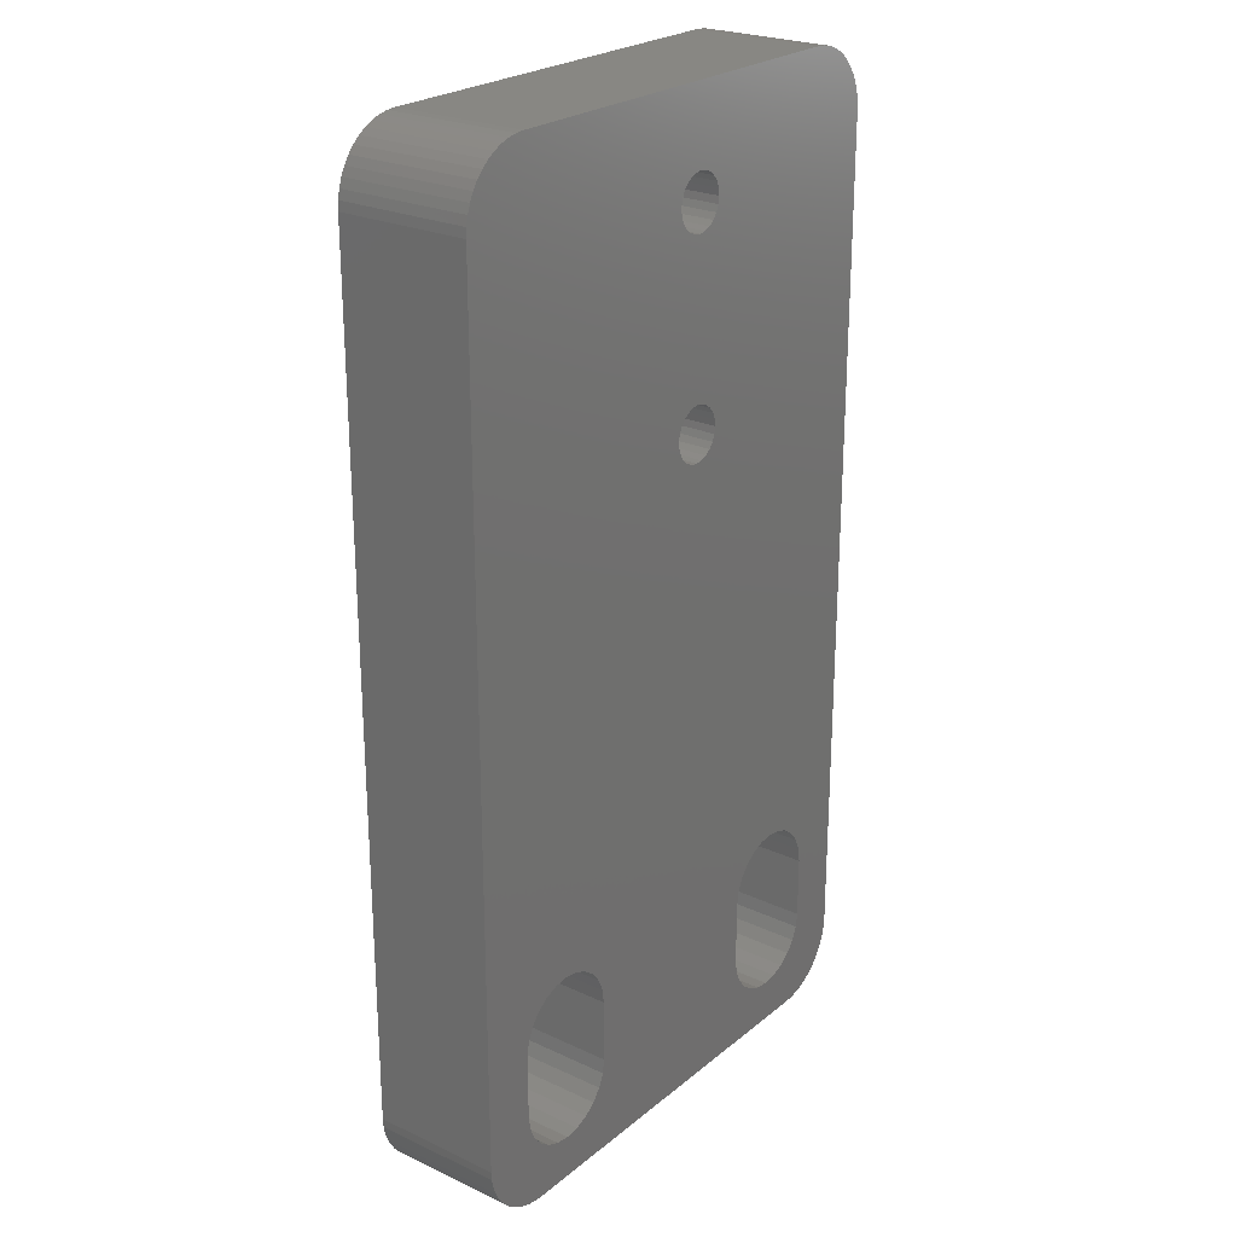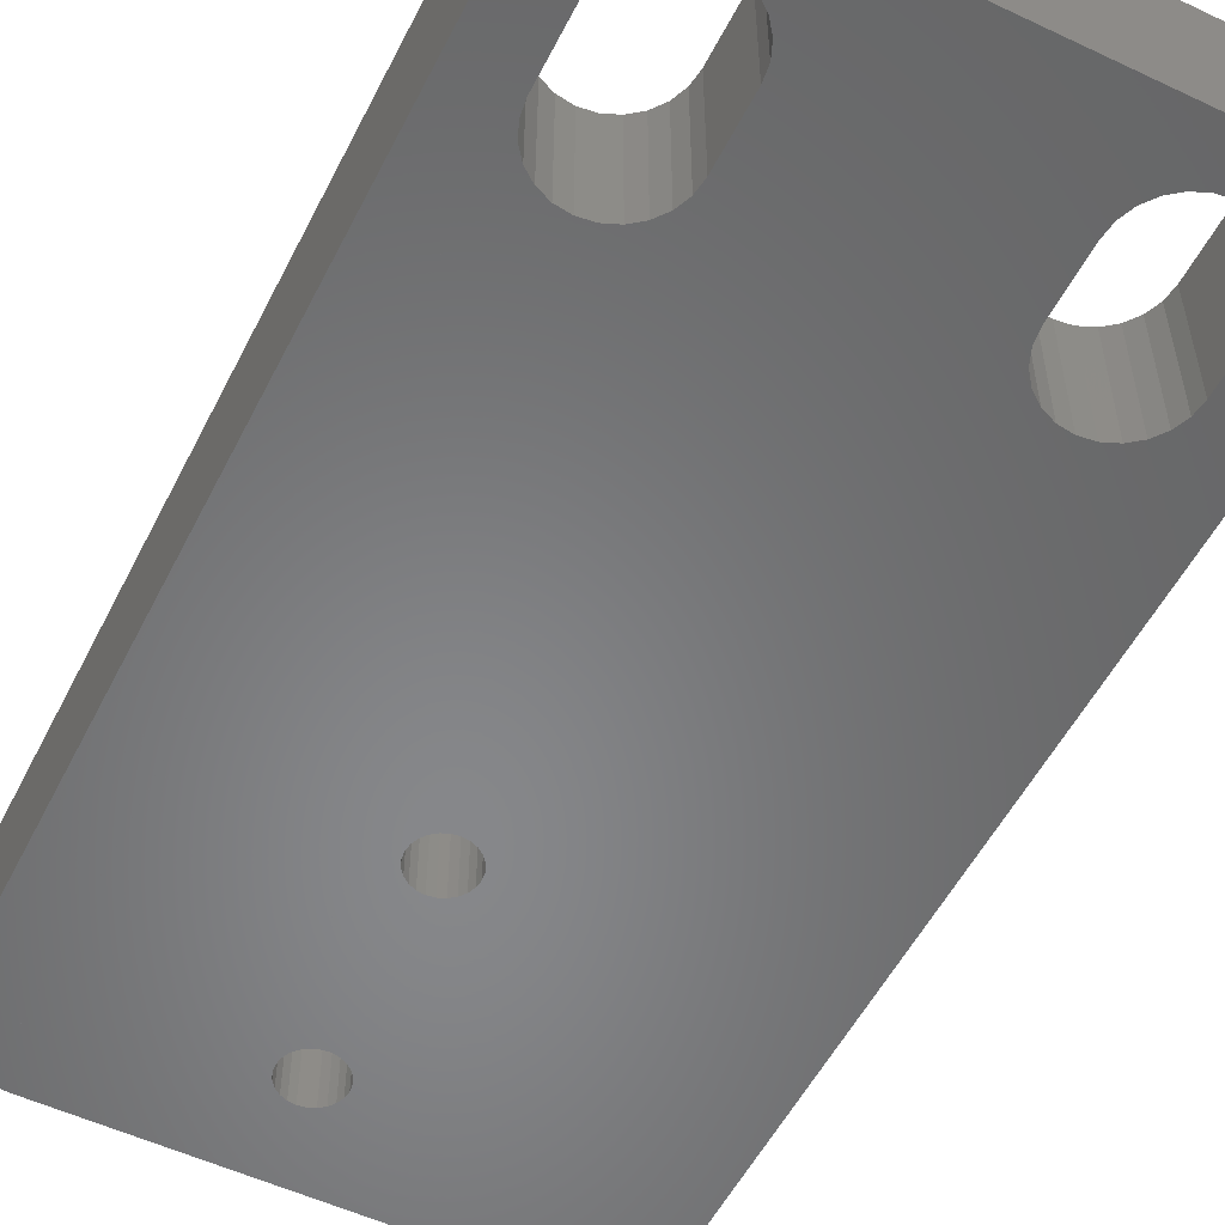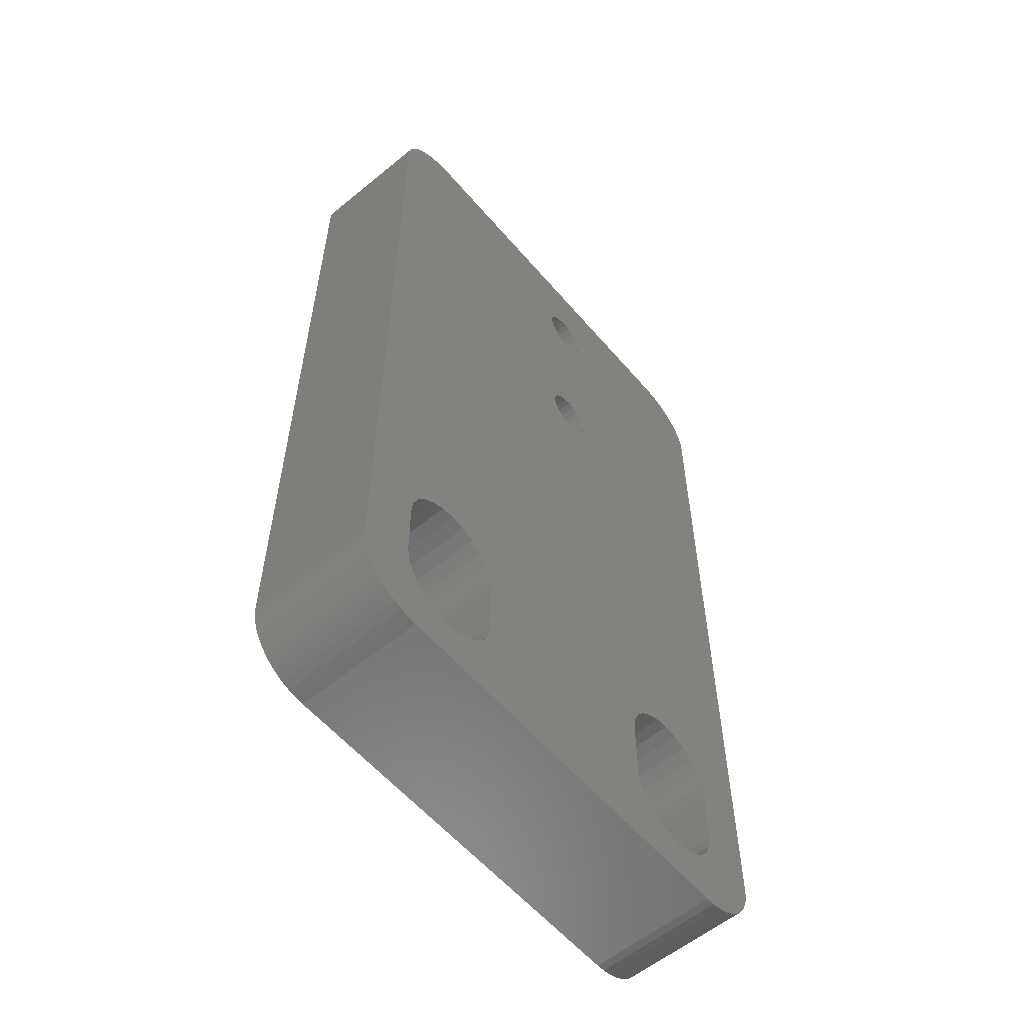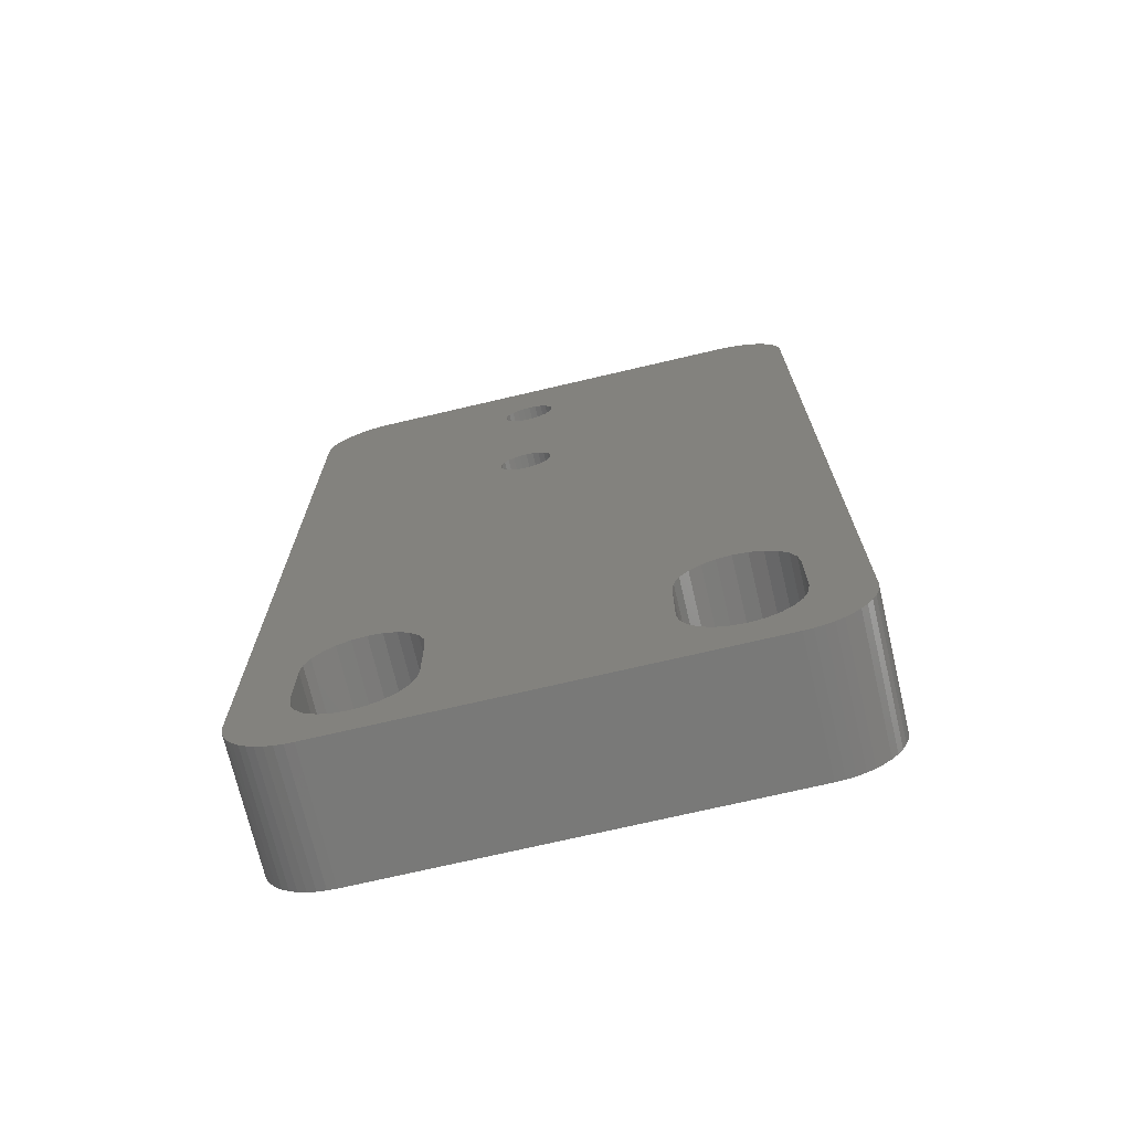
<metadata>
{"format":"stl","ext":"stl","renderer":"f3d","projection":"perspective","resolution":1024,"background":"white","views":[{"elev":24.4,"azim":127.4,"up":"+Y"},{"elev":-54.1,"azim":-26.6,"up":"+Z"},{"elev":-58.1,"azim":130.2,"up":"+Y"},{"elev":-71.8,"azim":13.2,"up":"+Y"}]}
</metadata>
<code>
# stl→obj: 304 verts, 620 faces
v 11.2 42.01 0
v 10.88 41.97 -6
v 11.2 42.01 -6
v 10.88 41.97 0
v 20 10 0
v 19.34 9.913 -6
v 20 10 -6
v 19.34 9.913 0
v 9.95 31.24 -6
v 9.993 30.91 0
v 9.993 30.91 -6
v 9.95 31.24 0
v 22.46 8.11 0
v 22.55 7.45 -6
v 22.55 7.45 0
v 22.46 8.11 -6
v 11.82 30.16 0
v 12.08 30.35 -6
v 11.82 30.16 -6
v 12.08 30.35 0
v 6.803 9.253 0
v 7.208 8.725 -6
v 7.208 8.725 0
v 6.803 9.253 -6
v 21.82 0 0
v 3.175 0 -6
v 21.82 0 -6
v 3.175 0 0
v 25 42.32 -6
v 25 3.175 0
v 25 3.175 -6
v 25 42.32 0
v 22.55 4.55 0
v 22.46 3.89 -6
v 22.46 3.89 0
v 22.55 4.55 -6
v 6.275 9.658 -6
v 6.275 9.658 0
v 11.52 41.97 0
v 11.52 41.97 -6
v 2.537 8.11 -6
v 2.45 7.45 0
v 2.45 7.45 -6
v 2.537 8.11 0
v 5 2 0
v 5.66 2.087 -6
v 5 2 -6
v 5.66 2.087 0
v 10.88 30.03 0
v 11.2 29.99 -6
v 10.88 30.03 -6
v 11.2 29.99 0
v 5 10 0
v 4.34 9.913 -6
v 5 10 -6
v 4.34 9.913 0
v 12.45 31.24 0
v 12.41 30.91 -6
v 12.41 30.91 0
v 12.45 31.24 -6
v 2.45 4.55 0
v 2.45 4.55 -6
v 12.28 31.86 0
v 12.41 31.56 -6
v 12.41 31.56 0
v 12.28 31.86 -6
v 21.27 9.658 0
v 20.66 9.913 -6
v 21.27 9.658 -6
v 20.66 9.913 0
v 11.82 41.85 0
v 11.82 41.85 -6
v 12.08 41.65 0
v 12.08 41.65 -6
v 2.353 45.39 -6
v 2.761 45.47 -6
v 2.792 8.725 -6
v 3.175 45.5 -6
v 3.197 9.253 -6
v 9.993 41.09 -6
v 10.12 41.39 -6
v 10.32 41.65 -6
v 10.57 41.85 -6
v 21.83 45.5 -6
v 3.725 9.658 -6
v 5.66 9.913 -6
v 9.95 40.76 -6
v 7.463 8.11 -6
v 7.55 7.45 -6
v 7.55 4.55 -6
v 12.28 41.39 -6
v 12.41 41.09 -6
v 12.45 40.76 -6
v 17.45 7.45 -6
v 17.54 8.11 -6
v 17.79 8.725 -6
v 18.2 9.253 -6
v 18.72 9.658 -6
v 21.8 9.253 -6
v 22.21 8.725 -6
v 22.24 45.47 -6
v 22.65 45.39 -6
v 22.65 0.1082 -6
v 23.04 0.2417 -6
v 23.04 45.26 -6
v 23.41 0.4254 -6
v 23.41 45.07 -6
v 23.76 0.6561 -6
v 23.76 44.84 -6
v 24.07 0.9299 -6
v 24.07 44.57 -6
v 24.34 1.242 -6
v 24.34 44.26 -6
v 24.57 1.587 -6
v 24.57 43.91 -6
v 24.76 1.96 -6
v 24.76 43.54 -6
v 24.89 2.353 -6
v 24.89 43.15 -6
v 24.97 2.761 -6
v 24.97 42.74 -6
v 0.02716 42.74 -6
v 0 3.175 -6
v 0 42.33 -6
v 0.02716 2.761 -6
v 0.1082 43.15 -6
v 0.1082 2.353 -6
v 0.2417 43.54 -6
v 0.2417 1.96 -6
v 0.4254 43.91 -6
v 0.4254 1.587 -6
v 0.6561 44.26 -6
v 0.6561 1.242 -6
v 0.9299 44.57 -6
v 0.9299 0.9299 -6
v 1.242 0.6561 -6
v 1.242 44.84 -6
v 1.587 0.4254 -6
v 1.588 45.07 -6
v 1.96 0.2417 -6
v 1.96 45.26 -6
v 2.353 0.1082 -6
v 2.761 0.02716 -6
v 2.537 3.89 -6
v 2.792 3.275 -6
v 3.197 2.747 -6
v 3.725 2.342 -6
v 4.34 2.087 -6
v 6.275 2.342 -6
v 6.803 2.747 -6
v 7.208 3.275 -6
v 7.463 3.89 -6
v 18.72 2.342 -6
v 18.2 2.747 -6
v 17.79 3.275 -6
v 17.54 3.89 -6
v 10.12 30.61 -6
v 10.32 30.35 -6
v 10.57 30.16 -6
v 11.52 30.03 -6
v 12.28 30.61 -6
v 17.45 4.55 -6
v 19.34 2.087 -6
v 20 2 -6
v 20.66 2.087 -6
v 21.27 2.342 -6
v 21.8 2.747 -6
v 22.21 3.275 -6
v 22.24 0.02716 -6
v 9.993 40.44 -6
v 9.993 31.56 -6
v 10.12 40.14 -6
v 10.12 31.86 -6
v 10.32 39.88 -6
v 10.32 32.12 -6
v 10.57 39.68 -6
v 10.57 32.32 -6
v 10.88 39.56 -6
v 10.88 32.45 -6
v 11.2 39.51 -6
v 11.2 32.49 -6
v 11.52 39.56 -6
v 11.52 32.45 -6
v 11.82 39.68 -6
v 11.82 32.32 -6
v 12.08 39.88 -6
v 12.08 32.12 -6
v 12.28 40.14 -6
v 12.41 40.44 -6
v 12.28 41.39 0
v 19.34 2.087 0
v 20 2 0
v 21.8 9.253 0
v 9.993 31.56 0
v 12.41 41.09 0
v 6.275 2.342 0
v 6.803 2.747 0
v 7.463 8.11 0
v 7.55 7.45 0
v 17.45 4.55 0
v 17.45 7.45 0
v 5.66 9.913 0
v 10.12 31.86 0
v 12.45 40.76 0
v 12.28 30.61 0
v 11.52 30.03 0
v 4.34 2.087 0
v 12.41 40.44 0
v 10.12 40.14 0
v 9.993 40.44 0
v 12.28 40.14 0
v 10.32 30.35 0
v 10.12 30.61 0
v 9.95 40.76 0
v 9.993 41.09 0
v 22.21 3.275 0
v 21.8 2.747 0
v 12.08 32.12 0
v 2.792 8.725 0
v 7.208 3.275 0
v 10.12 41.39 0
v 10.32 41.65 0
v 18.72 2.342 0
v 17.79 8.725 0
v 18.2 9.253 0
v 12.08 39.88 0
v 22.21 8.725 0
v 10.32 32.12 0
v 3.725 9.658 0
v 10.57 41.85 0
v 3.175 45.5 0
v 21.83 45.5 0
v 3.197 2.747 0
v 2.792 3.275 0
v 11.52 32.45 0
v 11.2 32.49 0
v 11.82 39.68 0
v 2.537 3.89 0
v 3.197 9.253 0
v 11.52 39.56 0
v 18.2 2.747 0
v 3.725 2.342 0
v 7.55 4.55 0
v 7.463 3.89 0
v 0 42.33 0
v 0 3.175 0
v 10.57 30.16 0
v 17.54 8.11 0
v 10.57 32.32 0
v 11.82 32.32 0
v 17.79 3.275 0
v 11.2 39.51 0
v 21.27 2.342 0
v 17.54 3.89 0
v 10.88 39.56 0
v 10.57 39.68 0
v 10.32 39.88 0
v 10.88 32.45 0
v 18.72 9.658 0
v 20.66 2.087 0
v 0.02716 2.761 0
v 0.02716 42.74 0
v 0.1082 2.353 0
v 0.1082 43.15 0
v 0.2417 1.96 0
v 0.2417 43.54 0
v 0.4254 1.587 0
v 0.4254 43.91 0
v 0.6561 1.242 0
v 0.6561 44.26 0
v 0.9299 0.9299 0
v 0.9299 44.57 0
v 1.242 0.6561 0
v 1.242 44.84 0
v 1.587 0.4254 0
v 1.588 45.07 0
v 1.96 0.2417 0
v 1.96 45.26 0
v 2.353 0.1082 0
v 2.353 45.39 0
v 2.761 0.02716 0
v 22.24 0.02716 0
v 22.65 0.1082 0
v 2.761 45.47 0
v 22.24 45.47 0
v 22.65 45.39 0
v 23.04 0.2417 0
v 23.04 45.26 0
v 23.41 0.4254 0
v 23.41 45.07 0
v 23.76 0.6561 0
v 23.76 44.84 0
v 24.07 0.9299 0
v 24.07 44.57 0
v 24.34 1.242 0
v 24.34 44.26 0
v 24.57 1.587 0
v 24.57 43.91 0
v 24.76 1.96 0
v 24.76 43.54 0
v 24.89 2.353 0
v 24.89 43.15 0
v 24.97 2.761 0
v 24.97 42.74 0
f 1 2 3
f 2 1 4
f 5 6 7
f 6 5 8
f 9 10 11
f 10 9 12
f 13 14 15
f 14 13 16
f 17 18 19
f 18 17 20
f 21 22 23
f 22 21 24
f 25 26 27
f 26 25 28
f 29 30 31
f 30 29 32
f 33 34 35
f 34 33 36
f 21 37 24
f 37 21 38
f 39 3 40
f 3 39 1
f 41 42 43
f 42 41 44
f 45 46 47
f 46 45 48
f 49 50 51
f 50 49 52
f 53 54 55
f 54 53 56
f 57 58 59
f 58 57 60
f 43 61 62
f 61 43 42
f 63 64 65
f 64 63 66
f 67 68 69
f 68 67 70
f 71 40 72
f 40 71 39
f 73 72 74
f 72 73 71
f 75 43 62
f 43 75 76
f 43 76 41
f 41 76 77
f 77 76 78
f 77 78 79
f 79 78 80
f 80 78 81
f 81 78 82
f 82 78 83
f 83 78 2
f 2 78 84
f 79 80 85
f 85 80 54
f 54 80 55
f 55 80 86
f 86 80 87
f 86 87 37
f 37 87 24
f 24 87 22
f 22 87 88
f 88 87 89
f 89 87 90
f 2 84 3
f 3 84 40
f 40 84 72
f 72 84 74
f 74 84 91
f 91 84 92
f 92 84 93
f 93 84 60
f 60 84 94
f 94 84 95
f 95 84 96
f 96 84 97
f 97 84 98
f 98 84 6
f 6 84 7
f 7 84 68
f 68 84 69
f 69 84 99
f 99 84 100
f 100 84 101
f 100 101 16
f 16 101 102
f 16 102 14
f 14 102 36
f 36 102 103
f 103 102 104
f 104 102 105
f 104 105 106
f 106 105 107
f 106 107 108
f 108 107 109
f 108 109 110
f 110 109 111
f 110 111 112
f 112 111 113
f 112 113 114
f 114 113 115
f 114 115 116
f 116 115 117
f 116 117 118
f 118 117 119
f 118 119 120
f 120 119 121
f 120 121 31
f 31 121 29
f 122 123 124
f 123 122 125
f 125 122 126
f 125 126 127
f 127 126 128
f 127 128 129
f 129 128 130
f 129 130 131
f 131 130 132
f 131 132 133
f 133 132 134
f 133 134 135
f 135 134 136
f 136 134 137
f 136 137 138
f 138 137 139
f 138 139 140
f 140 139 141
f 140 141 142
f 142 141 75
f 142 75 62
f 142 62 143
f 143 62 144
f 143 144 145
f 143 145 26
f 26 145 146
f 26 146 147
f 26 147 148
f 26 148 47
f 26 47 27
f 27 47 46
f 27 46 149
f 27 149 150
f 27 150 151
f 27 151 152
f 27 152 90
f 27 90 153
f 153 90 154
f 154 90 155
f 155 90 156
f 156 90 11
f 11 90 9
f 9 90 87
f 156 11 157
f 156 157 158
f 156 158 159
f 156 159 51
f 156 51 50
f 156 50 160
f 156 160 19
f 156 19 18
f 156 18 161
f 156 161 58
f 156 58 60
f 156 60 162
f 162 60 94
f 27 153 163
f 27 163 164
f 27 164 165
f 27 165 166
f 27 166 167
f 27 167 168
f 27 168 169
f 169 168 34
f 169 34 103
f 103 34 36
f 170 9 87
f 9 170 171
f 171 170 172
f 171 172 173
f 173 172 174
f 173 174 175
f 175 174 176
f 175 176 177
f 177 176 178
f 177 178 179
f 179 178 180
f 179 180 181
f 181 180 182
f 181 182 183
f 183 182 184
f 183 184 185
f 185 184 186
f 185 186 187
f 187 186 188
f 187 188 66
f 66 188 189
f 66 189 64
f 64 189 93
f 64 93 60
f 73 91 190
f 91 73 74
f 191 164 163
f 164 191 192
f 193 69 99
f 69 193 67
f 171 12 9
f 12 171 194
f 190 92 195
f 92 190 91
f 196 150 149
f 150 196 197
f 48 149 46
f 149 48 196
f 15 36 33
f 36 15 14
f 198 89 199
f 89 198 88
f 70 7 68
f 7 70 5
f 94 200 162
f 200 94 201
f 38 86 37
f 86 38 202
f 173 194 171
f 194 173 203
f 195 93 204
f 93 195 92
f 59 161 205
f 161 59 58
f 52 160 50
f 160 52 206
f 207 47 148
f 47 207 45
f 204 189 208
f 189 204 93
f 170 209 172
f 209 170 210
f 208 188 211
f 188 208 189
f 157 212 158
f 212 157 213
f 80 214 87
f 214 80 215
f 205 18 20
f 18 205 161
f 216 167 217
f 167 216 168
f 218 66 63
f 66 218 187
f 77 44 41
f 44 77 219
f 220 150 197
f 150 220 151
f 82 221 81
f 221 82 222
f 223 163 153
f 163 223 191
f 97 224 96
f 224 97 225
f 211 186 226
f 186 211 188
f 193 100 227
f 100 193 99
f 227 16 13
f 16 227 100
f 175 203 173
f 203 175 228
f 56 85 54
f 85 56 229
f 230 82 83
f 82 230 222
f 231 84 78
f 84 231 232
f 145 233 146
f 233 145 234
f 235 181 183
f 181 235 236
f 237 186 184
f 186 237 226
f 62 238 144
f 238 62 61
f 79 219 77
f 219 79 239
f 240 184 182
f 184 240 237
f 87 210 170
f 210 87 214
f 241 153 154
f 153 241 223
f 242 148 147
f 148 242 207
f 243 152 244
f 152 243 90
f 245 123 246
f 123 245 124
f 23 88 198
f 88 23 22
f 247 51 159
f 51 247 49
f 95 201 94
f 201 95 248
f 249 175 177
f 175 249 228
f 218 185 187
f 185 218 250
f 155 241 154
f 241 155 251
f 206 19 160
f 19 206 17
f 252 182 180
f 182 252 240
f 144 234 145
f 234 144 238
f 202 55 86
f 55 202 53
f 253 167 166
f 167 253 217
f 156 251 155
f 251 156 254
f 255 180 178
f 180 255 252
f 65 60 57
f 60 65 64
f 233 147 146
f 147 233 242
f 212 159 158
f 159 212 247
f 256 178 176
f 178 256 255
f 257 176 174
f 176 257 256
f 199 90 243
f 90 199 89
f 172 257 174
f 257 172 209
f 244 151 220
f 151 244 152
f 162 254 156
f 254 162 200
f 11 213 157
f 213 11 10
f 236 179 181
f 179 236 258
f 250 183 185
f 183 250 235
f 4 83 2
f 83 4 230
f 35 168 216
f 168 35 34
f 258 177 179
f 177 258 249
f 96 248 95
f 248 96 224
f 259 97 98
f 97 259 225
f 8 98 6
f 98 8 259
f 81 215 80
f 215 81 221
f 192 165 164
f 165 192 260
f 260 166 165
f 166 260 253
f 229 79 85
f 79 229 239
f 261 245 246
f 245 261 262
f 262 261 263
f 262 263 264
f 264 263 265
f 264 265 266
f 266 265 267
f 266 267 268
f 268 267 269
f 268 269 270
f 270 269 271
f 270 271 272
f 272 271 273
f 272 273 274
f 274 273 275
f 274 275 276
f 276 275 277
f 276 277 278
f 278 277 279
f 278 279 280
f 280 279 61
f 61 279 281
f 61 281 238
f 238 281 234
f 234 281 28
f 234 28 233
f 233 28 242
f 242 28 207
f 207 28 45
f 45 28 25
f 45 25 48
f 48 25 196
f 196 25 197
f 197 25 220
f 220 25 244
f 244 25 243
f 243 25 223
f 243 223 241
f 243 241 251
f 243 251 254
f 243 254 10
f 243 10 12
f 10 254 213
f 213 254 212
f 212 254 247
f 247 254 49
f 49 254 52
f 52 254 206
f 206 254 17
f 17 254 20
f 20 254 205
f 205 254 59
f 59 254 57
f 57 254 204
f 204 254 200
f 223 25 191
f 191 25 192
f 192 25 260
f 260 25 253
f 253 25 217
f 217 25 216
f 216 25 282
f 216 282 35
f 35 282 283
f 35 283 33
f 33 283 15
f 280 42 284
f 42 280 61
f 284 42 44
f 284 44 219
f 284 219 231
f 231 219 239
f 231 239 215
f 231 215 221
f 231 221 222
f 231 222 230
f 231 230 4
f 231 4 232
f 215 239 229
f 215 229 56
f 215 56 53
f 215 53 202
f 215 202 214
f 214 202 38
f 214 38 21
f 214 21 23
f 214 23 198
f 214 198 199
f 214 199 243
f 214 243 12
f 232 4 1
f 232 1 39
f 232 39 71
f 232 71 73
f 232 73 190
f 232 190 195
f 232 195 204
f 232 204 201
f 201 204 200
f 232 201 248
f 232 248 224
f 232 224 225
f 232 225 259
f 232 259 8
f 232 8 5
f 232 5 70
f 232 70 67
f 232 67 193
f 232 193 227
f 232 227 285
f 285 227 13
f 285 13 286
f 286 13 15
f 286 15 283
f 286 283 287
f 286 287 288
f 288 287 289
f 288 289 290
f 290 289 291
f 290 291 292
f 292 291 293
f 292 293 294
f 294 293 295
f 294 295 296
f 296 295 297
f 296 297 298
f 298 297 299
f 298 299 300
f 300 299 301
f 300 301 302
f 302 301 303
f 302 303 304
f 304 303 30
f 304 30 32
f 194 214 12
f 214 194 210
f 210 194 203
f 210 203 209
f 209 203 228
f 209 228 257
f 257 228 249
f 257 249 256
f 256 249 258
f 256 258 255
f 255 258 252
f 252 258 236
f 252 236 235
f 252 235 240
f 240 235 250
f 240 250 237
f 237 250 226
f 226 250 218
f 226 218 63
f 226 63 211
f 211 63 65
f 211 65 208
f 208 65 57
f 208 57 204
f 28 143 26
f 143 28 281
f 281 142 143
f 142 281 279
f 279 140 142
f 140 279 277
f 277 138 140
f 138 277 275
f 275 136 138
f 136 275 273
f 273 135 136
f 135 273 271
f 269 135 271
f 135 269 133
f 267 133 269
f 133 267 131
f 265 131 267
f 131 265 129
f 263 129 265
f 129 263 127
f 261 127 263
f 127 261 125
f 246 125 261
f 125 246 123
f 31 303 120
f 303 31 30
f 120 301 118
f 301 120 303
f 118 299 116
f 299 118 301
f 116 297 114
f 297 116 299
f 114 295 112
f 295 114 297
f 112 293 110
f 293 112 295
f 293 108 110
f 108 293 291
f 291 106 108
f 106 291 289
f 289 104 106
f 104 289 287
f 287 103 104
f 103 287 283
f 283 169 103
f 169 283 282
f 282 27 169
f 27 282 25
f 232 101 84
f 101 232 285
f 285 102 101
f 102 285 286
f 286 105 102
f 105 286 288
f 288 107 105
f 107 288 290
f 290 109 107
f 109 290 292
f 292 111 109
f 111 292 294
f 111 296 113
f 296 111 294
f 113 298 115
f 298 113 296
f 115 300 117
f 300 115 298
f 117 302 119
f 302 117 300
f 119 304 121
f 304 119 302
f 121 32 29
f 32 121 304
f 262 124 245
f 124 262 122
f 264 122 262
f 122 264 126
f 266 126 264
f 126 266 128
f 268 128 266
f 128 268 130
f 270 130 268
f 130 270 132
f 272 132 270
f 132 272 134
f 272 137 134
f 137 272 274
f 274 139 137
f 139 274 276
f 276 141 139
f 141 276 278
f 278 75 141
f 75 278 280
f 280 76 75
f 76 280 284
f 284 78 76
f 78 284 231

</code>
